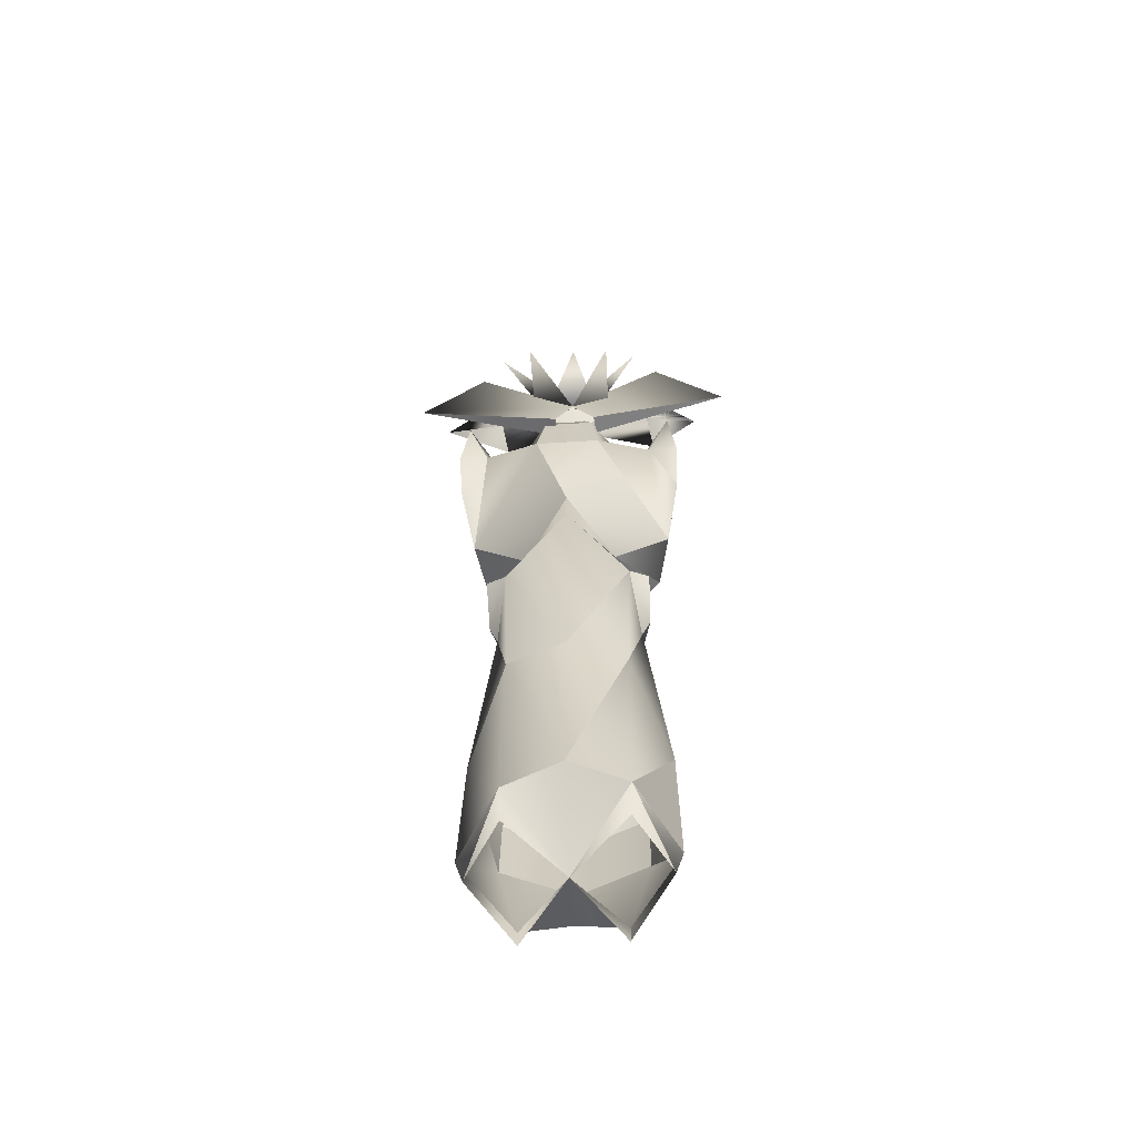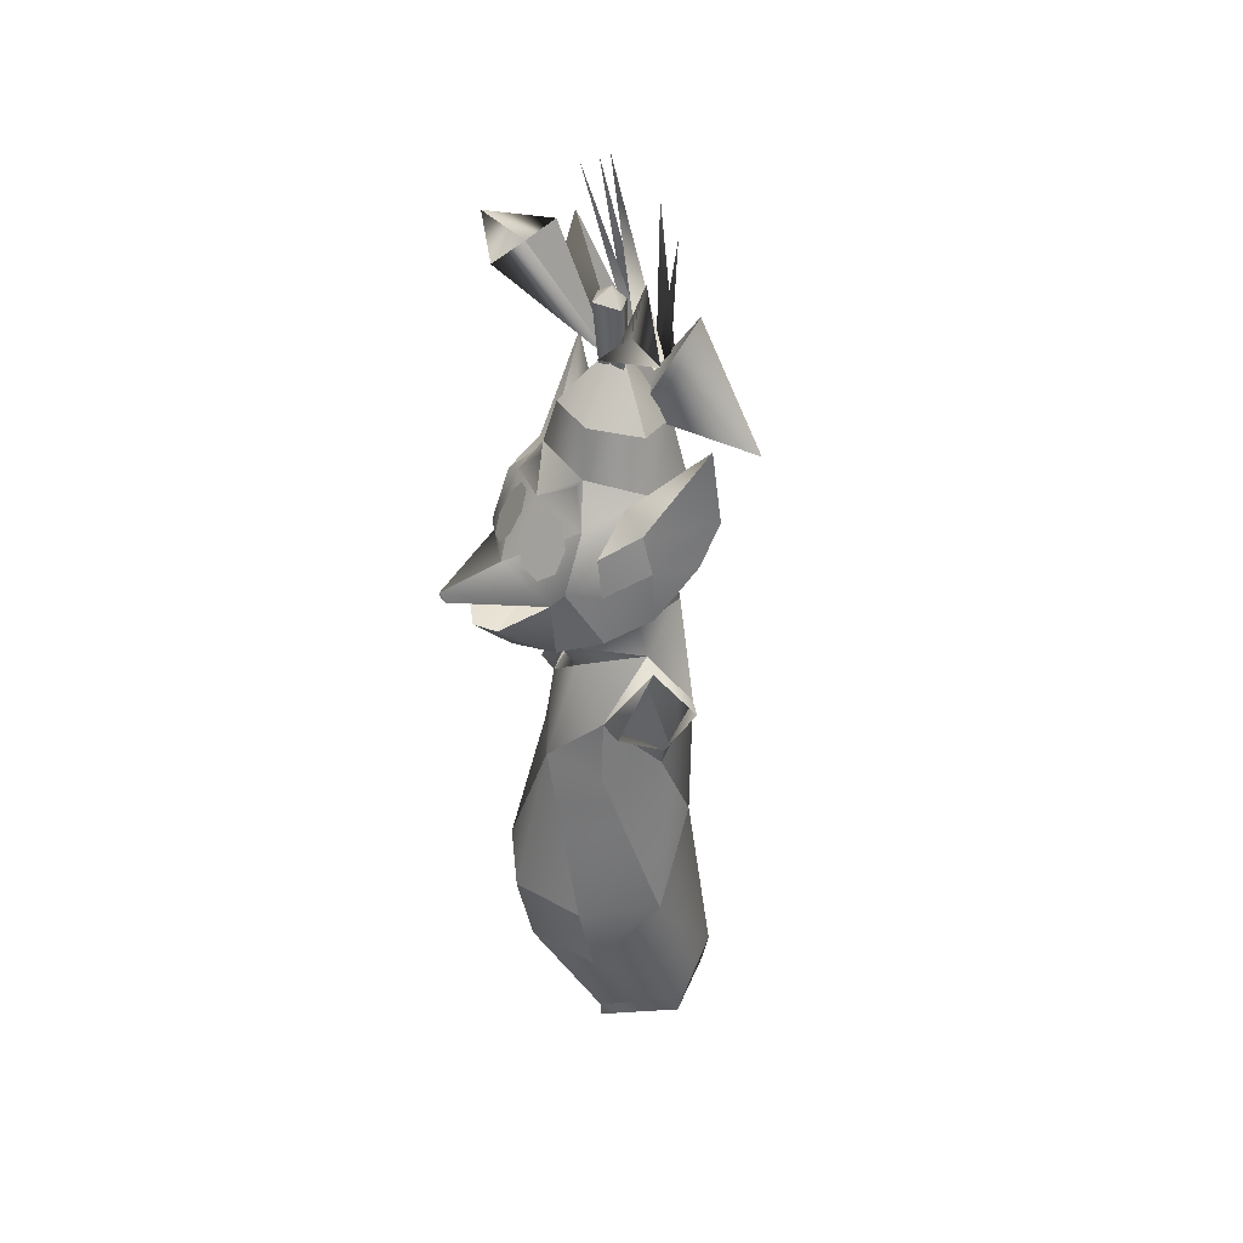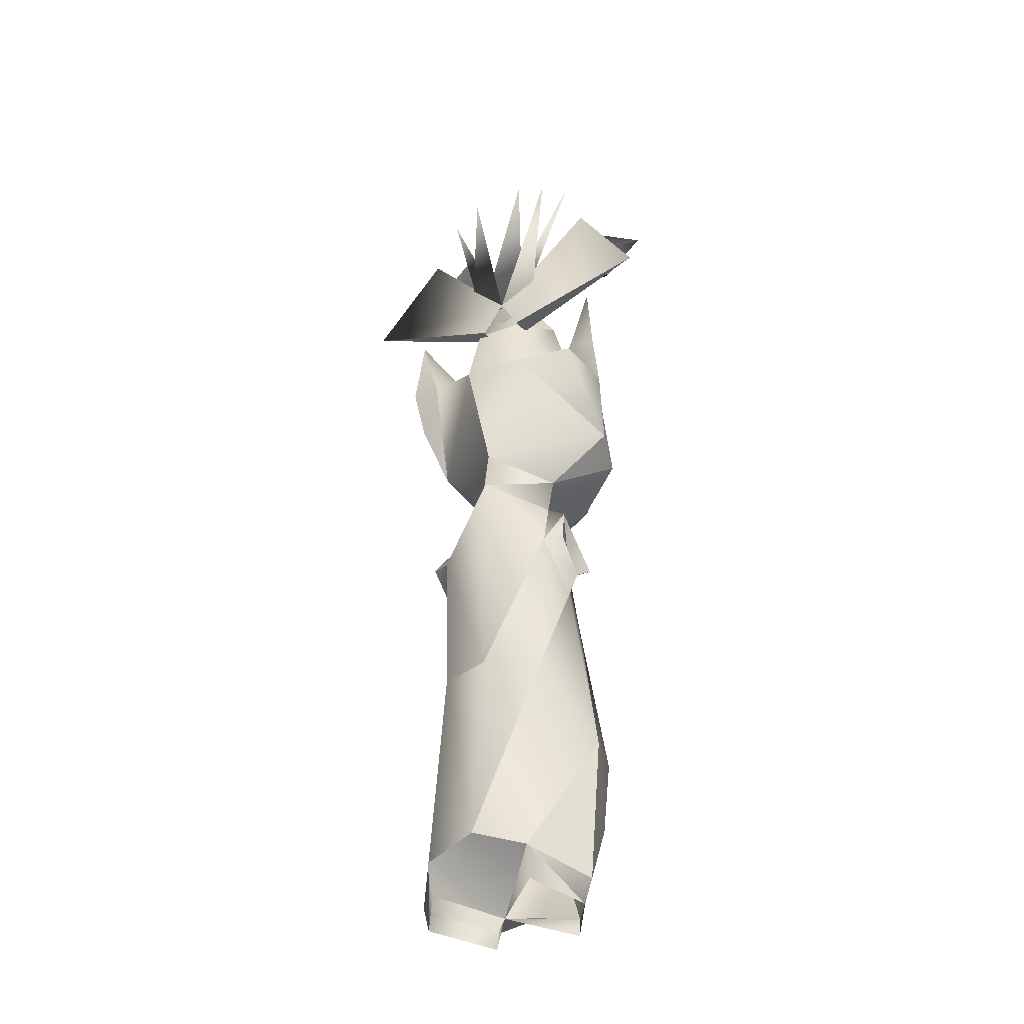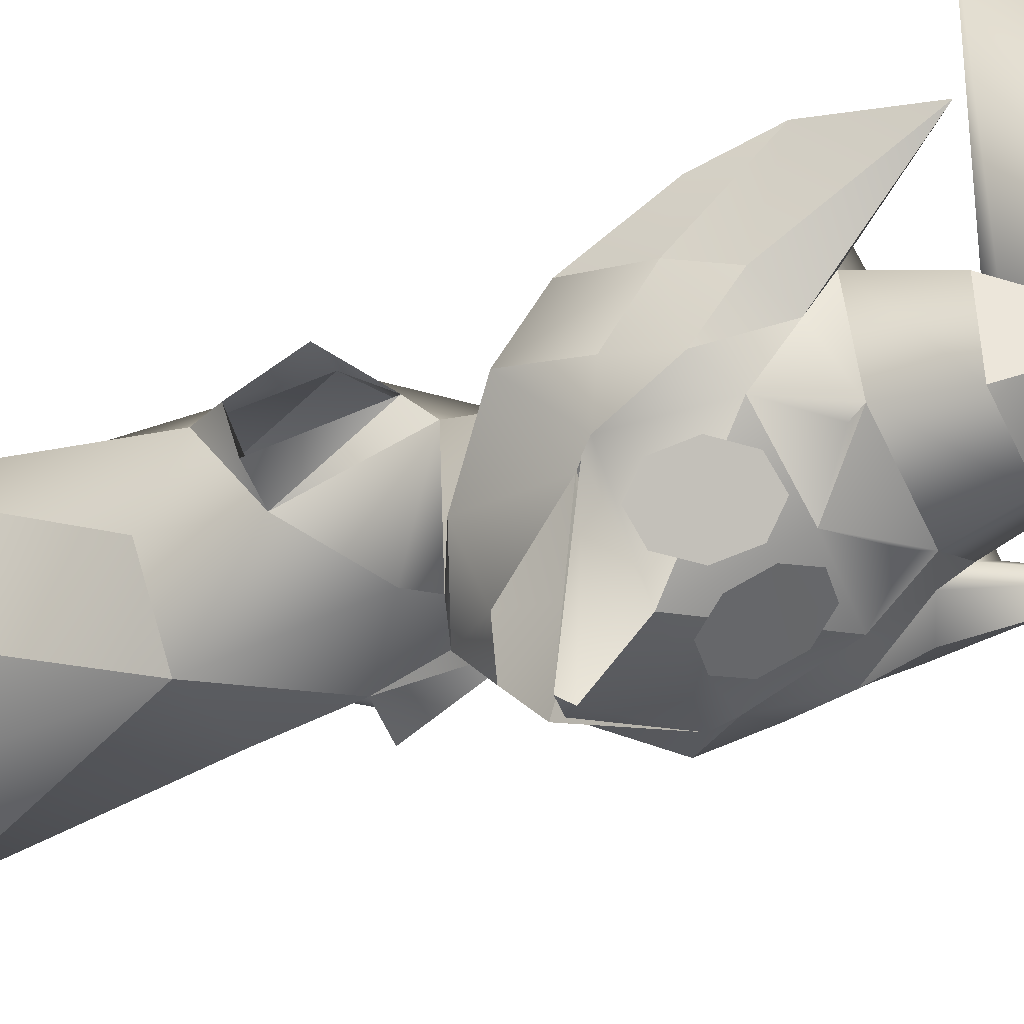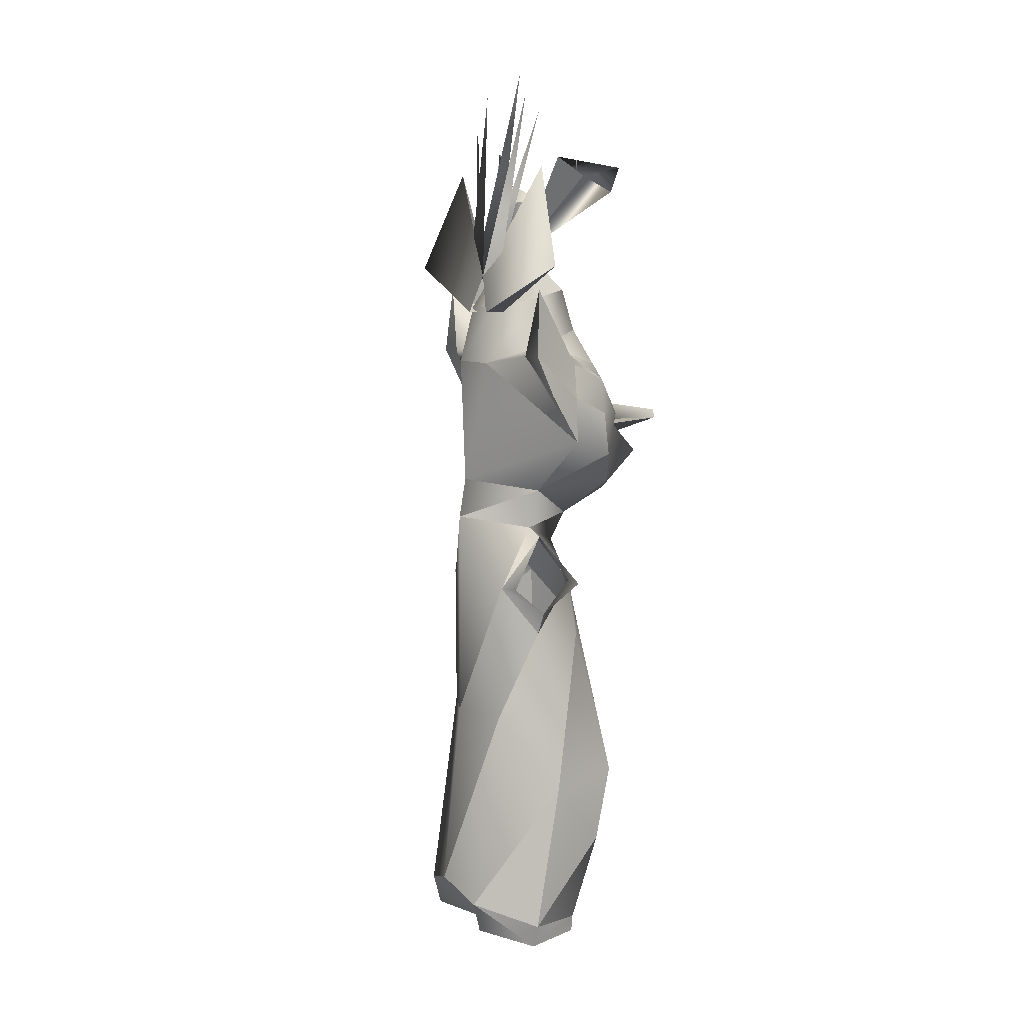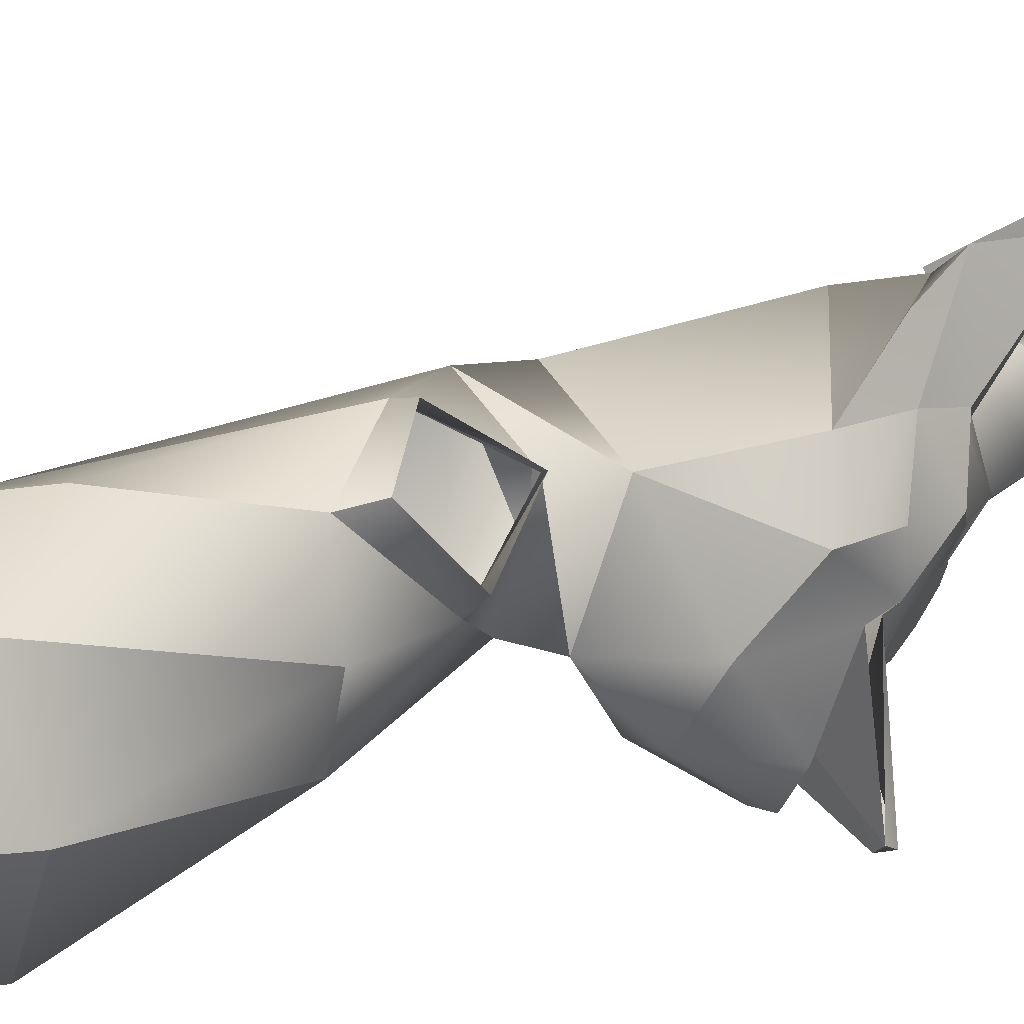
<metadata>
{"format":"obj","ext":"obj","renderer":"f3d","projection":"perspective","resolution":1024,"background":"white","views":[{"elev":-56.1,"azim":-36.6,"up":"+Y"},{"elev":40.0,"azim":-161.0,"up":"+Y"},{"elev":-31.4,"azim":-11.7,"up":"+Y"},{"elev":-21.3,"azim":124.4,"up":"+Z"},{"elev":7.4,"azim":23.8,"up":"+Y"},{"elev":22.5,"azim":53.2,"up":"+Z"}]}
</metadata>
<code>
v  -124 5.21 41.96
v  -124 5.468 41.94
v  -124 5.293 41.68
v  -124 5.509 41.73
v  -123.7 5.359 41.61
v  -123.7 5.549 41.66
v  -123.5 5.359 41.79
v  -123.6 5.549 41.8
v  -123.6 5.294 42.05
v  -123.6 5.511 42.02
v  -123.8 5.211 42.14
v  -123.8 5.468 42.08
v  -123.7 5.706 41.94
v  -123.7 5.964 41.93
v  -123.8 5.693 41.94
v  -123.8 5.949 41.93
v  -123.8 5.706 41.84
v  -123.8 5.964 41.82
v  -123.7 5.719 41.84
v  -123.7 5.979 41.82
v  -123.9 5.614 42.03
v  -123.8 5.446 42.12
v  -123.5 6.103 42.22
v  -123.3 5.655 42.48
v  -123.8 5.45 41.96
v  -123.8 5.444 42.06
v  -124 5.446 42.01
v  -124.4 5.654 41.56
v  -124.2 6.101 41.67
v  -123.9 5.443 41.94
v  -123.4 5.204 42.03
v  -123.4 5.055 42.07
v  -123.3 5.135 41.88
v  -123.3 4.977 41.89
v  -123.3 4.966 41.76
v  -123.3 4.785 41.91
v  -123.4 4.913 41.71
v  -123.4 4.64 41.71
v  -123.3 4.768 41.5
v  -123.5 4.58 41.51
v  -123.4 4.744 41.39
v  -123.5 4.767 41.35
v  -123.9 4.606 41.73
v  -124 4.655 42.08
v  -124.1 4.851 41.52
v  -124.2 5.248 41.74
v  -124.2 5.552 41.66
v  -123.9 5.261 41.61
v  -124 5.204 41.54
v  -123.9 5.135 41.44
v  -123.8 5.199 41.5
v  -123.8 4.975 41.4
v  -123.9 4.977 41.42
v  -123.9 4.785 41.4
v  -124 5.055 41.53
v  -123.3 5.996 41.92
v  -123.2 6.091 42.12
v  -123.4 6.069 42
v  -123.8 5.709 41.88
v  -123.5 6.153 42.05
v  -124.1 6.109 41.31
v  -123.9 5.992 41.46
v  -124 6.054 41.54
v  -124 6.209 41.64
v  -123.4 5.199 41.81
v  -123.5 4.994 41.49
v  -123.6 5.241 41.61
v  -123.7 5.322 41.61
v  -123.6 4.606 41.99
v  -123.6 4.468 41.68
v  -123.7 4.64 41.45
v  -123.7 4.937 41.36
v  -123.5 5.261 41.95
v  -123.3 4.937 41.73
v  -123.3 4.954 41.29
v  -123.3 4.916 41.31
v  -123.3 4.916 41.28
v  -123.5 5.322 41.77
v  -123.5 5.552 42.27
v  -123.6 5.248 42.23
v  -123.5 5.249 42.31
v  -123.4 5.071 42.24
v  -124.3 5.249 41.66
v  -124.2 5.071 41.6
v  -123.8 6.022 41.88
v  -123.8 5.789 41.91
v  -123.4 4.851 42.08
v  -123.5 4.812 41.57
v  -123.8 6.55 41.88
v  -124 5.598 41.95
v  -123.8 5.598 42.1
v  -123.6 6.352 42.12
v  -123.8 5.552 42.09
v  -123.7 6.442 42.03
v  -123.8 5.582 42.14
v  -124 6.46 41.78
v  -124 5.58 41.91
v  -124.1 6.37 41.69
v  -124 5.554 41.95
v  -123.4 4.988 41.65
v  -123.4 5.008 41.58
v  -123.4 5.036 41.72
v  -123.5 5.086 41.55
v  -123.4 5.125 41.75
v  -123.5 5.175 41.58
v  -123.5 5.202 41.72
v  -123.5 5.223 41.65
v  -123.6 5.009 41.47
v  -123.6 4.989 41.43
v  -123.5 5.085 41.52
v  -123.7 5.037 41.43
v  -123.5 5.174 41.56
v  -123.7 5.125 41.48
v  -123.6 5.222 41.57
v  -123.7 5.202 41.53
v  -123.3 3.236 41.78
v  -123.4 2.896 41.84
v  -123.5 3.236 41.49
v  -123.5 2.896 41.55
v  -123.8 3.236 41.41
v  -123.8 2.896 41.46
v  -123.6 3.94 42.09
v  -123.7 4.16 42.2
v  -123.7 3.538 42.19
v  -124 3.543 42.11
v  -124 2.713 42.18
v  -124.1 3.538 41.88
v  -124.2 2.639 41.99
v  -124.1 3.197 41.6
v  -124.2 2.543 41.68
v  -123.8 2.484 41.58
v  -123.6 2.531 41.7
v  -123.5 2.484 41.85
v  -123.8 2.639 42.29
v  -123.5 3.197 42.11
v  -123.5 3.896 41.86
v  -123.5 4.164 41.86
v  -123.6 3.92 41.62
v  -123.7 4.337 41.73
v  -123.8 4.164 41.61
v  -123.9 4.431 41.77
v  -124 3.94 41.71
v  -124.1 4.16 41.87
v  -124 4.477 42.11
v  -123.7 4.431 42.02
v  -123.8 2.431 41.95
v  -124.2 2.503 41.97
v  -124.1 2.437 41.71
v  -123.8 2.412 41.59
v  -123.8 3.896 41.57
v  -123.5 2.543 42.2
v  -123.6 4.396 42.05
v  -123.4 4.162 41.94
v  -123.5 4.038 42.11
v  -124.1 4.038 41.68
v  -123.9 4.162 41.54
v  -124 4.396 41.71
v  -123.6 4.163 42.23
v  -123.5 2.412 41.85
v  -123.6 2.437 42.19
v  -124.2 4.163 41.79
v  -123.8 2.503 42.26
o kingjulien
g kingjulien
f 1 2 3
f 2 4 3
f 3 4 5
f 4 6 5
f 5 6 7
f 6 8 7
f 7 8 9
f 8 10 9
f 9 10 11
f 10 12 11
f 11 12 1
f 12 2 1
f 13 14 15
f 14 16 15
f 15 16 17
f 16 18 17
f 17 18 19
f 18 20 19
f 19 20 13
f 20 14 13
f 21 22 23
f 22 24 23
f 23 24 25
f 24 26 25
f 27 21 28
f 21 29 28
f 28 29 30
f 29 25 30
f 31 32 33
f 32 34 33
f 33 34 35
f 34 36 35
f 35 36 37
f 36 38 37
f 37 38 39
f 38 40 39
f 39 40 41
f 40 42 41
f 43 44 45
f 44 1 45
f 45 1 46
f 1 3 46
f 46 3 47
f 3 48 47
f 47 48 49
f 48 50 49
f 3 5 48
f 5 51 48
f 48 51 50
f 51 52 50
f 50 52 53
f 52 54 53
f 53 54 55
f 54 45 55
f 56 57 58
f 57 56 58
f 58 56 59
f 56 58 59
f 59 58 60
f 58 57 60
f 60 57 58
f 61 62 63
f 62 61 63
f 63 61 64
f 61 63 64
f 64 63 59
f 63 62 59
f 59 62 63
f 65 66 67
f 66 51 67
f 67 51 68
f 51 5 68
f 68 5 67
f 5 7 67
f 36 69 38
f 69 70 38
f 38 70 40
f 70 71 40
f 40 71 42
f 71 72 42
f 73 33 65
f 33 35 65
f 65 35 66
f 35 74 66
f 66 74 75
f 74 76 75
f 76 77 75
f 77 72 75
f 75 72 66
f 72 52 66
f 66 52 51
f 9 73 7
f 73 65 7
f 7 65 78
f 65 67 78
f 78 67 7
f 73 9 79
f 9 80 79
f 79 80 81
f 80 82 81
f 47 49 83
f 49 55 83
f 83 55 84
f 55 45 84
f 18 16 85
f 16 14 85
f 85 14 20
f 4 2 86
f 2 12 86
f 86 12 10
f 9 11 80
f 11 87 80
f 80 87 82
f 34 32 36
f 32 87 36
f 36 87 69
f 69 87 44
f 87 11 44
f 44 11 1
f 45 54 43
f 54 71 43
f 43 71 70
f 47 83 46
f 83 84 46
f 46 84 45
f 37 39 88
f 39 41 88
f 88 41 42
f 79 81 31
f 81 32 31
f 33 73 31
f 73 79 31
f 49 50 55
f 50 53 55
f 89 90 91
f 90 89 91
f 92 21 93
f 21 92 93
f 94 21 95
f 21 94 95
f 96 97 21
f 97 96 21
f 52 72 54
f 72 71 54
f 76 88 77
f 88 72 77
f 98 99 21
f 99 98 21
f 4 86 6
f 86 8 6
f 23 25 21
f 25 29 21
f 81 82 32
f 82 87 32
f 26 24 22
f 76 37 88
f 72 88 42
f 20 18 85
f 30 27 28
f 10 8 86
f 59 58 60
f 59 63 64
f 100 101 102
f 101 103 102
f 102 103 104
f 103 105 104
f 104 105 106
f 105 107 106
f 108 109 110
f 109 111 110
f 110 111 112
f 111 113 112
f 112 113 114
f 113 115 114
f 116 117 118
f 117 119 118
f 118 119 120
f 119 121 120
f 122 123 124
f 123 125 124
f 124 125 126
f 125 127 126
f 126 127 128
f 127 129 128
f 128 129 130
f 129 121 130
f 130 121 131
f 121 119 131
f 131 119 132
f 119 133 132
f 126 134 124
f 134 135 124
f 124 135 122
f 135 136 122
f 122 136 137
f 136 138 137
f 137 138 139
f 138 140 139
f 139 140 141
f 142 127 143
f 127 125 143
f 143 125 144
f 125 123 144
f 144 123 145
f 134 126 146
f 126 128 146
f 146 128 147
f 128 148 147
f 128 130 148
f 130 131 148
f 148 131 149
f 131 146 149
f 121 129 120
f 129 150 120
f 120 150 138
f 150 140 138
f 138 136 116
f 136 135 116
f 116 135 117
f 135 151 117
f 152 153 137
f 153 154 137
f 137 154 122
f 142 155 140
f 155 156 140
f 140 156 157
f 122 154 123
f 154 158 123
f 123 158 152
f 159 133 160
f 133 151 160
f 160 151 134
f 161 143 157
f 143 141 157
f 157 141 140
f 140 150 142
f 150 129 142
f 142 129 127
f 143 144 141
f 144 43 141
f 141 43 70
f 141 70 139
f 70 145 139
f 139 145 137
f 119 117 133
f 117 151 133
f 120 138 118
f 138 116 118
f 132 133 146
f 133 159 146
f 160 134 162
f 134 146 162
f 142 143 155
f 143 161 155
f 123 152 145
f 152 137 145
f 70 69 145
f 69 144 145
f 69 44 144
f 44 43 144
f 134 151 135
f 132 146 131

</code>
